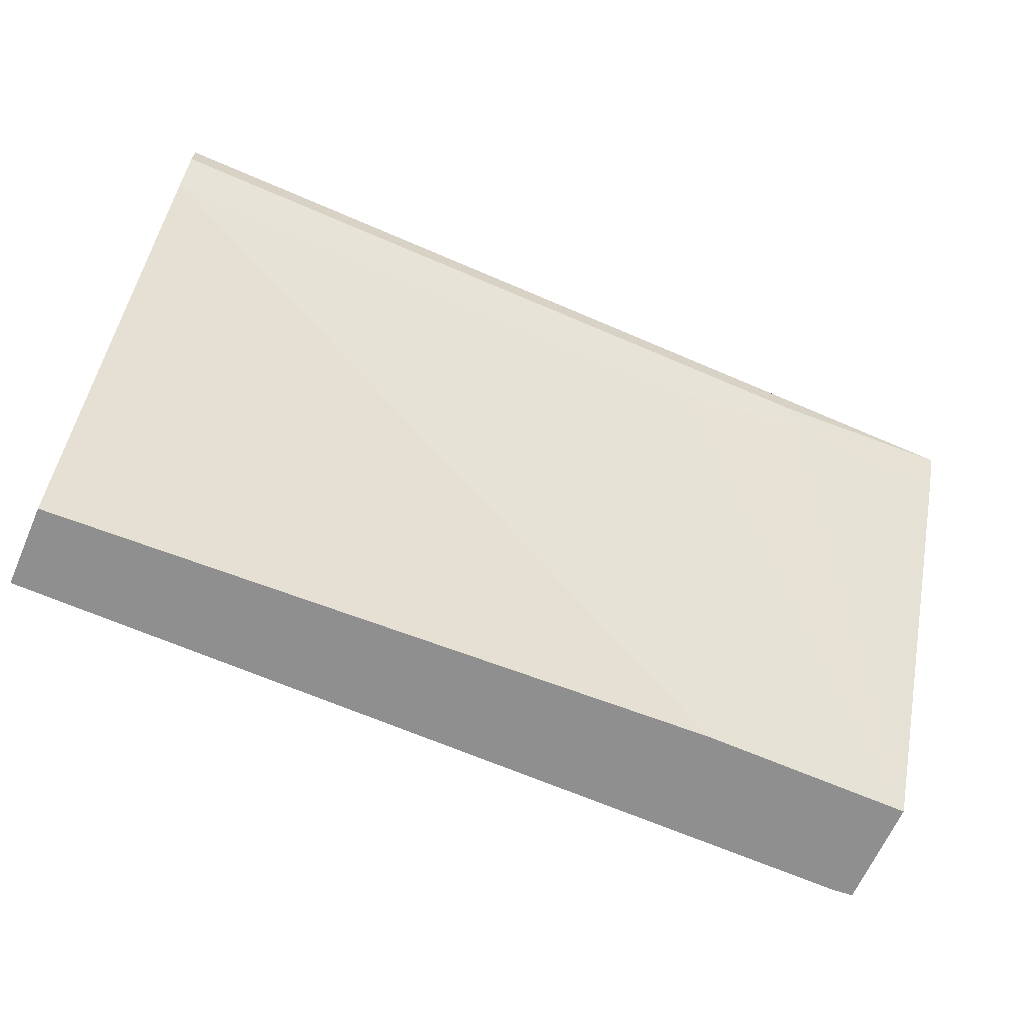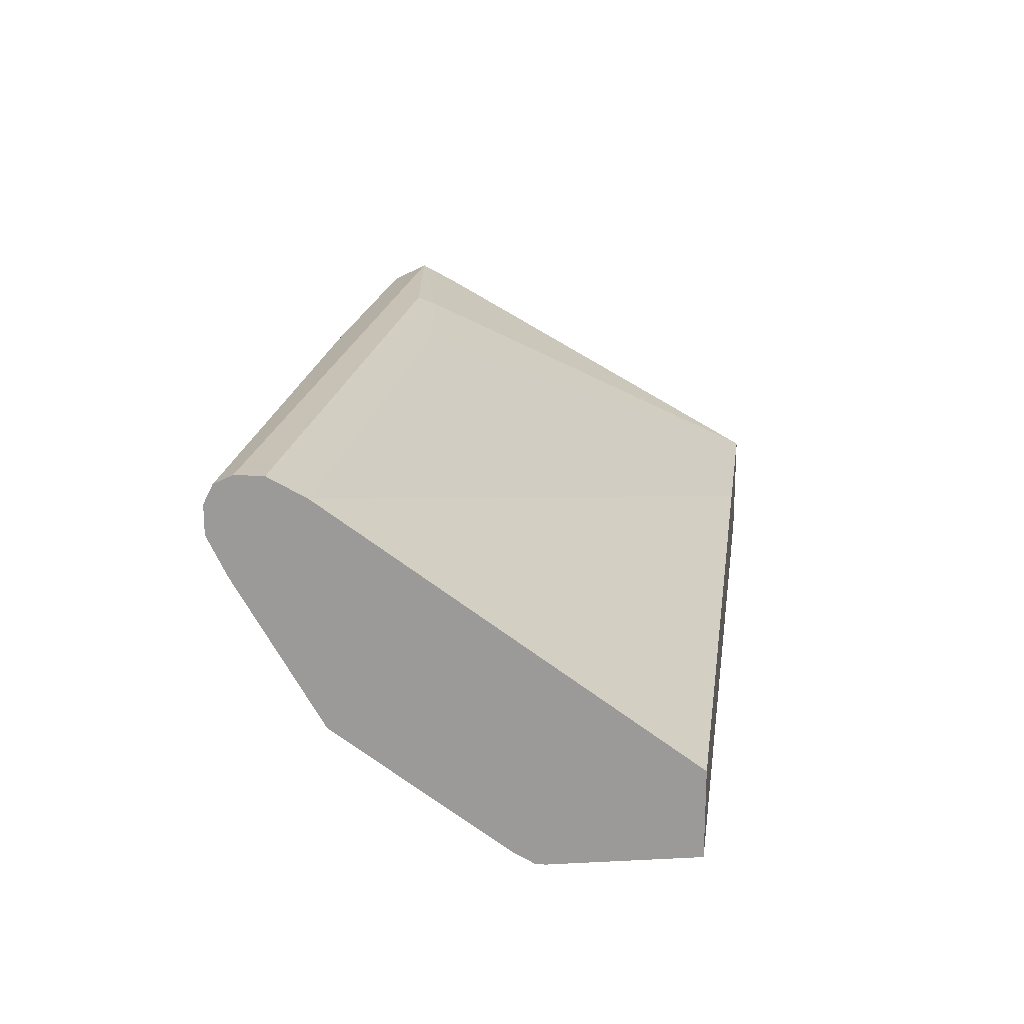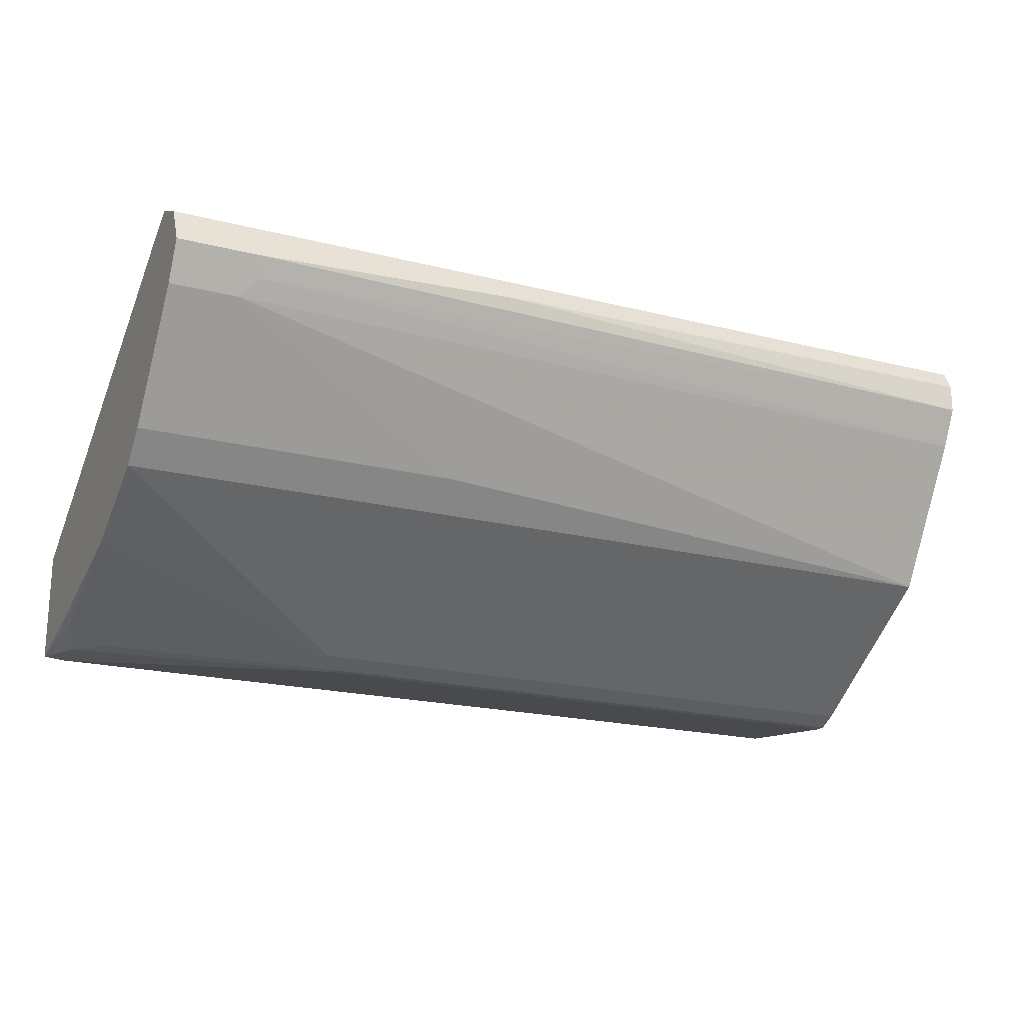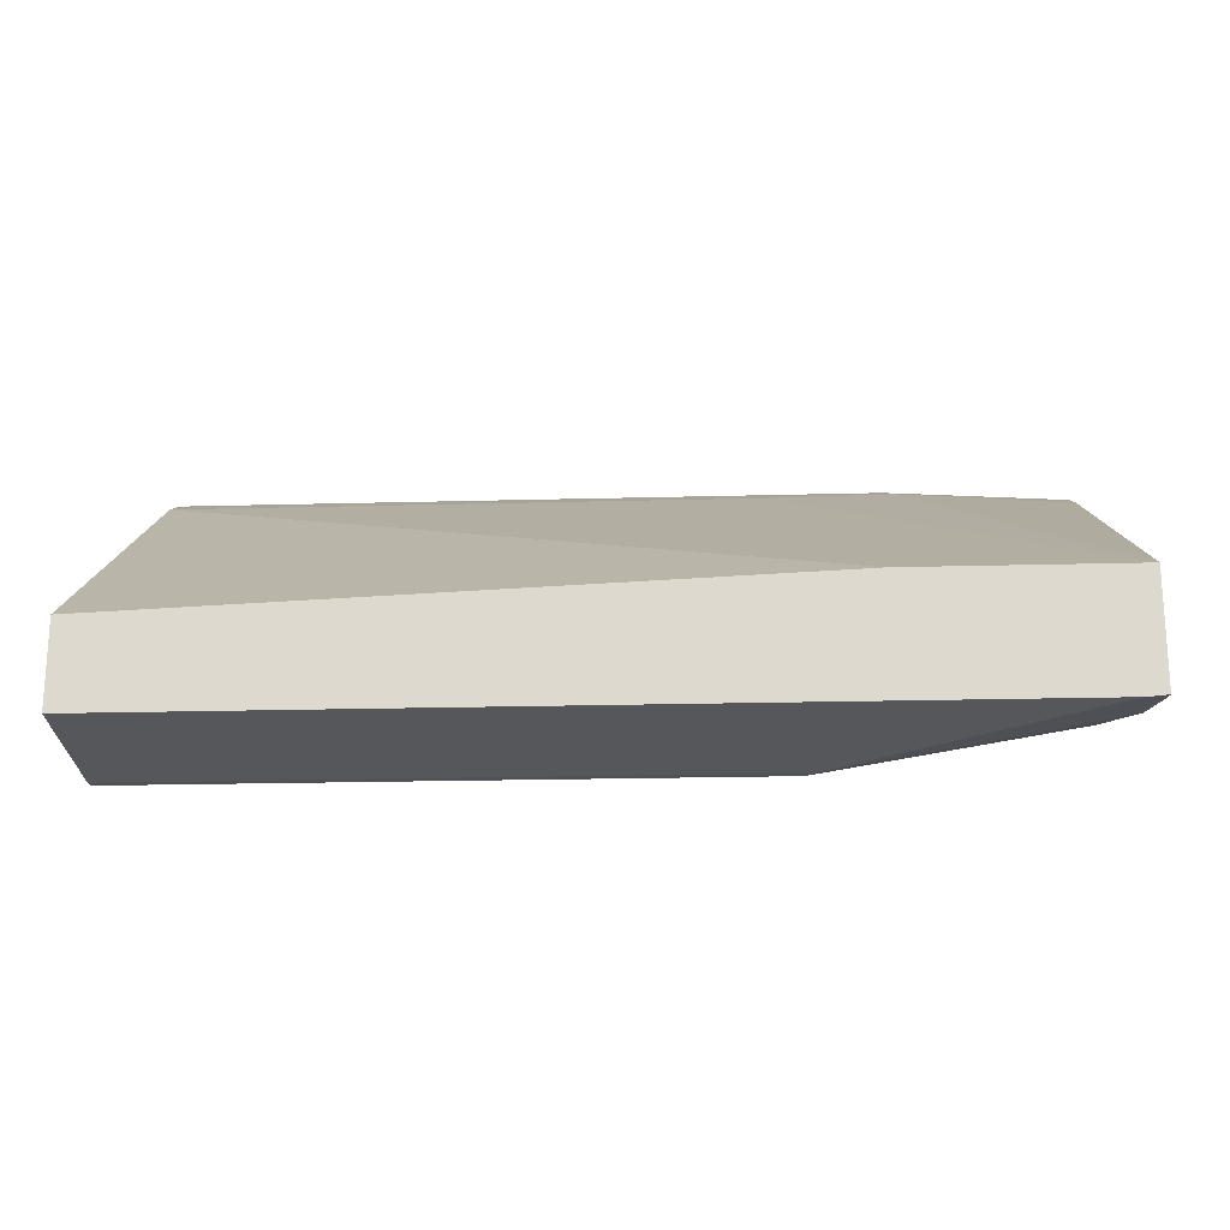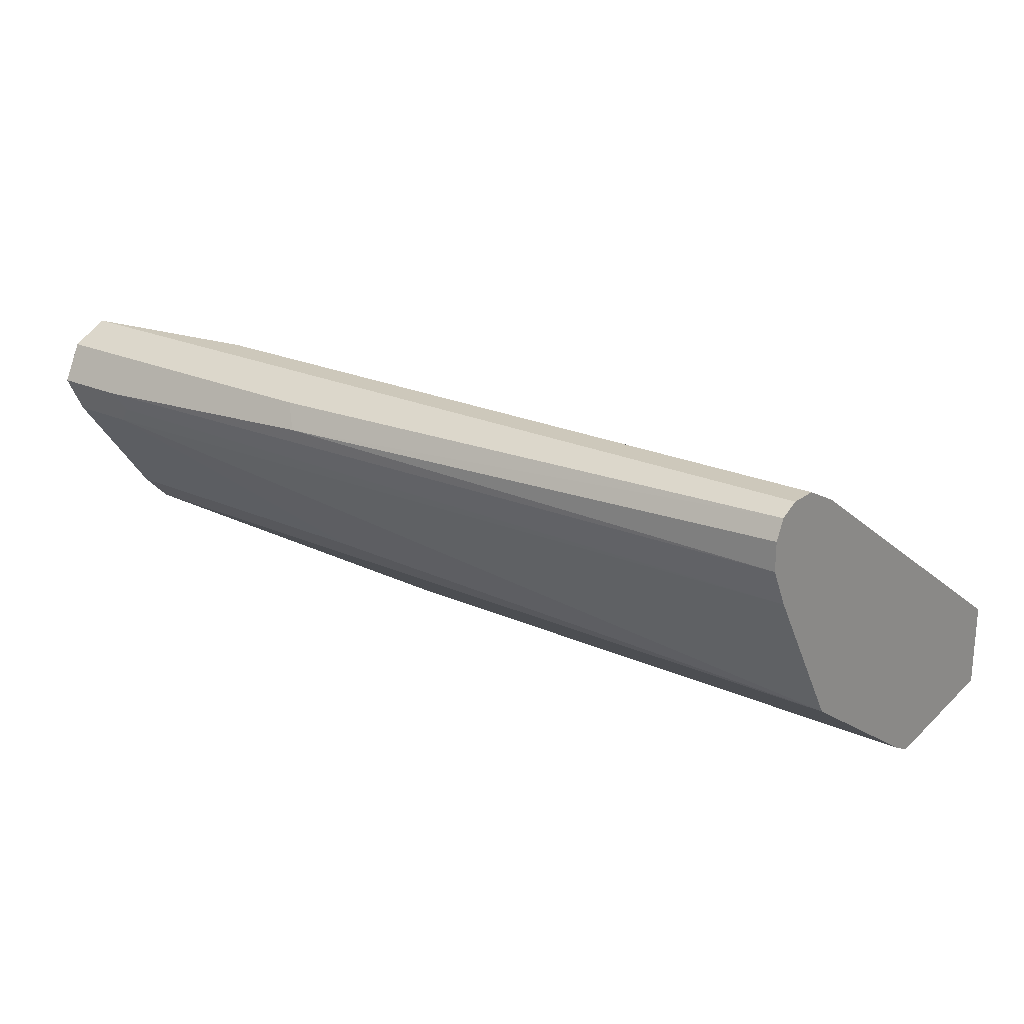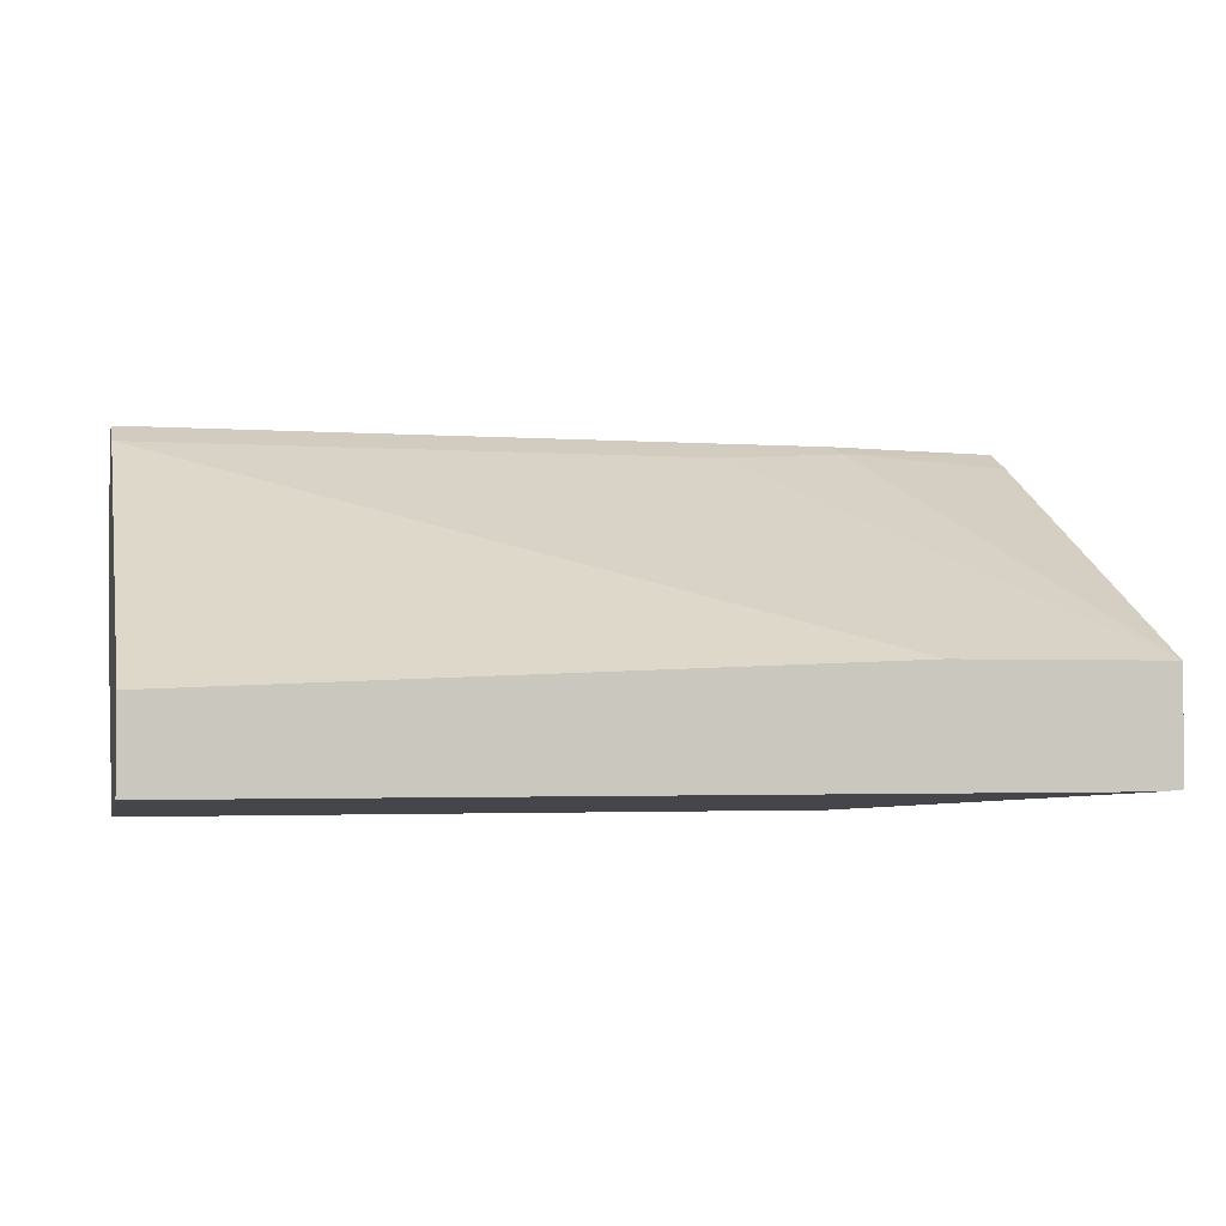
<metadata>
{"format":"obj","ext":"obj","renderer":"f3d","projection":"perspective","resolution":1024,"background":"white","views":[{"elev":-65.4,"azim":156.4,"up":"+Z"},{"elev":19.0,"azim":98.0,"up":"+Y"},{"elev":-20.1,"azim":-24.8,"up":"+Y"},{"elev":-19.6,"azim":-177.1,"up":"+Y"},{"elev":22.0,"azim":38.1,"up":"+Y"},{"elev":-2.7,"azim":166.5,"up":"+Y"}]}
</metadata>
<code>
v 0.002845 -0.04645 0.454
v 0.002845 0.08259 0.6453
v 0.002845 -0.09292 0.454
v -0.3717 -0.03097 0.454
v 0.002845 0.09293 0.666
v -0.3201 0.08259 0.6453
v 0.002845 -0.1033 0.5318
v -0.4801 -0.09292 0.454
v -0.4913 -0.03097 0.454
v 0.002845 0.09293 0.6814
v -0.3871 0.09293 0.666
v -0.3923 0.08776 0.6556
v 0.002845 -0.1033 0.5369
v -0.3407 -0.1033 0.5318
v -0.4801 -0.09292 0.4801
v -0.4913 -0.09194 0.454
v -0.4913 0.08259 0.6608
v 0.002845 0.08776 0.6918
v -0.4913 0.09293 0.6814
v -0.4913 0.08403 0.6992
v -0.4913 0.08302 0.6616
v 0.002845 -0.09809 0.5472
v -0.3355 -0.1033 0.5369
v -0.4646 -0.09292 0.4956
v -0.4878 -0.08518 0.5034
v -0.4913 -0.09067 0.4624
v 0.002845 0.07743 0.6969
v -0.3097 0.08259 0.7021
v -0.302 0.06969 0.7085
v -0.4913 0.08259 0.7021
v 0.002845 -0.03614 0.6401
v -0.3459 -0.09809 0.5472
v -0.4913 -0.06195 0.5885
v -0.4913 -0.07742 0.5266
v -0.4913 -0.08345 0.5016
v 0.002845 0.06193 0.6969
v -0.4913 0.07514 0.7058
v -0.4491 0.06193 0.7124
v 0.002845 0.04129 0.6866
v -0.4543 0.04129 0.7021
v -0.3149 -0.02064 0.6556
v -0.4913 -0.03614 0.6401
v -0.4913 -0.04215 0.6281
v -0.4913 -0.05678 0.5989
v 0.002845 0.05615 0.694
v -0.4439 0.05162 0.7072
v -0.4913 0.06193 0.7124
v -0.4913 0.05076 0.7068
v -0.4913 0.04129 0.7021
v -0.4913 -0.02064 0.6556
f 25 33 34
f 18 29 27
f 20 30 28
f 22 31 42
f 23 33 24
f 23 32 33
f 18 28 29
f 24 33 25
f 22 42 32
f 18 20 28
f 12 17 21
f 15 25 26
f 15 24 25
f 14 24 15
f 14 23 24
f 13 32 23
f 13 22 32
f 12 21 19
f 11 12 19
f 10 20 18
f 25 34 35
f 15 26 16
f 25 35 26
f 39 45 46
f 28 30 37
f 10 19 20
f 40 50 41
f 40 49 50
f 40 48 49
f 39 46 40
f 38 40 46
f 38 48 40
f 38 47 48
f 37 47 38
f 36 46 45
f 36 38 46
f 32 44 33
f 32 43 44
f 32 42 43
f 31 50 42
f 31 41 50
f 31 40 41
f 31 39 40
f 29 38 36
f 28 38 29
f 28 37 38
f 27 29 36
f 9 17 12
f 9 42 50
f 9 19 21
f 2 11 5
f 2 6 11
f 2 9 6
f 2 4 9
f 1 4 2
f 1 9 4
f 1 16 9
f 1 8 16
f 1 3 8
f 1 7 3
f 1 13 7
f 1 22 13
f 1 31 22
f 1 45 39
f 1 36 45
f 1 27 36
f 1 18 27
f 1 10 18
f 1 5 10
f 1 2 5
f 9 21 17
f 3 7 14
f 3 14 8
f 1 39 31
f 5 19 10
f 9 20 19
f 5 11 19
f 9 30 20
f 9 37 30
f 9 47 37
f 9 49 48
f 9 50 49
f 9 43 42
f 9 44 43
f 9 33 44
f 9 48 47
f 9 35 34
f 9 26 35
f 9 16 26
f 8 15 16
f 8 14 15
f 7 23 14
f 7 13 23
f 6 9 12
f 9 34 33
f 6 12 11

</code>
